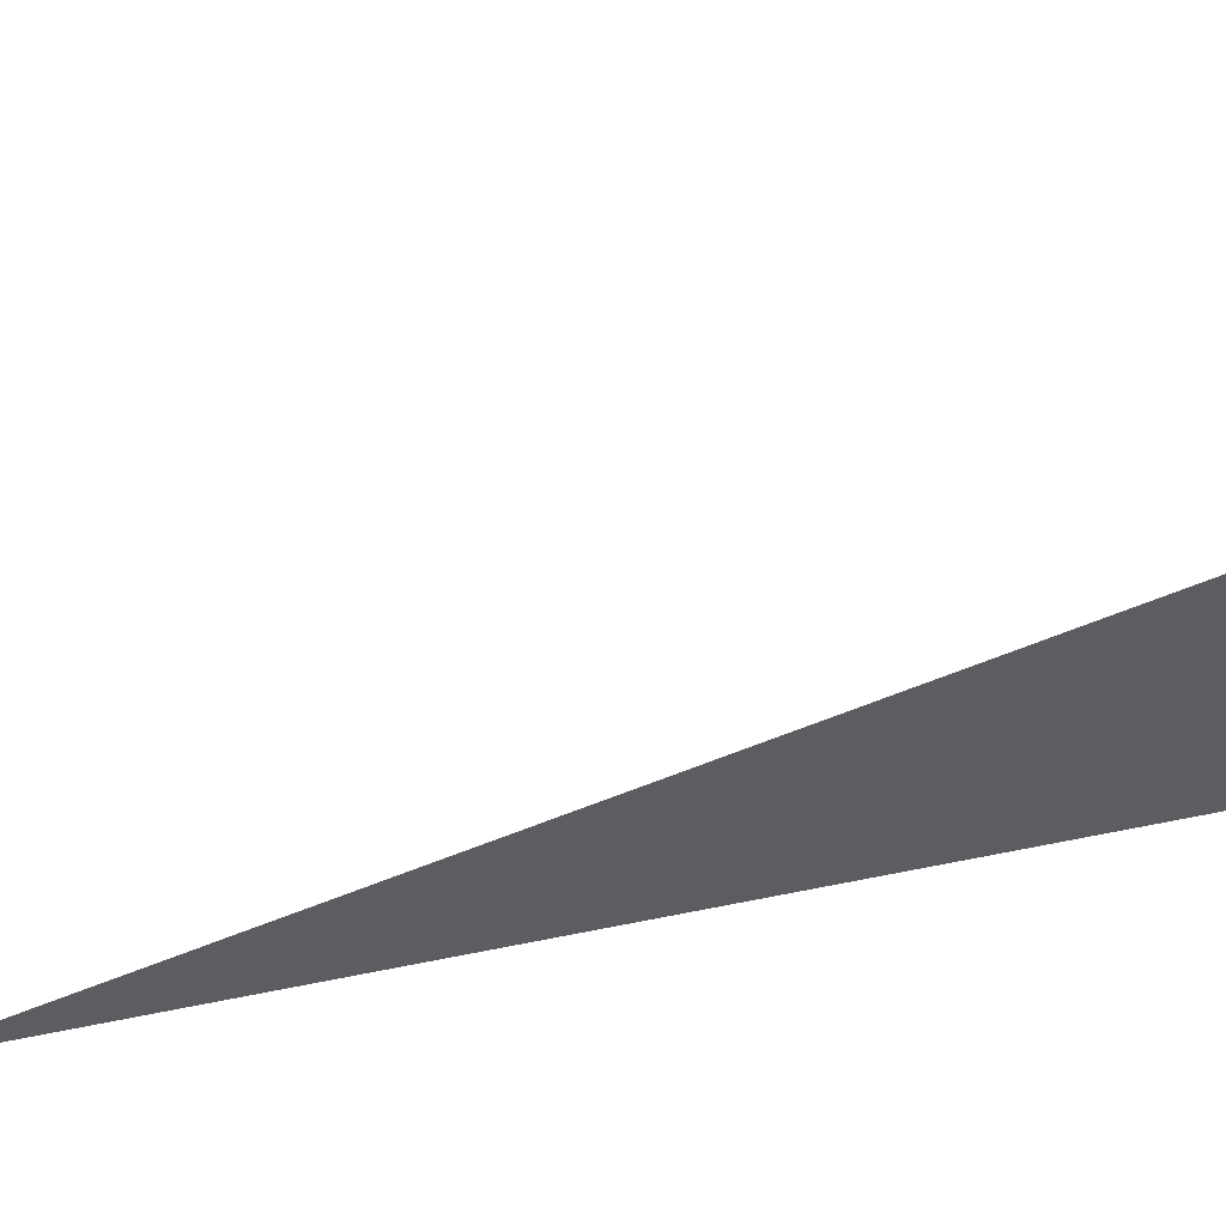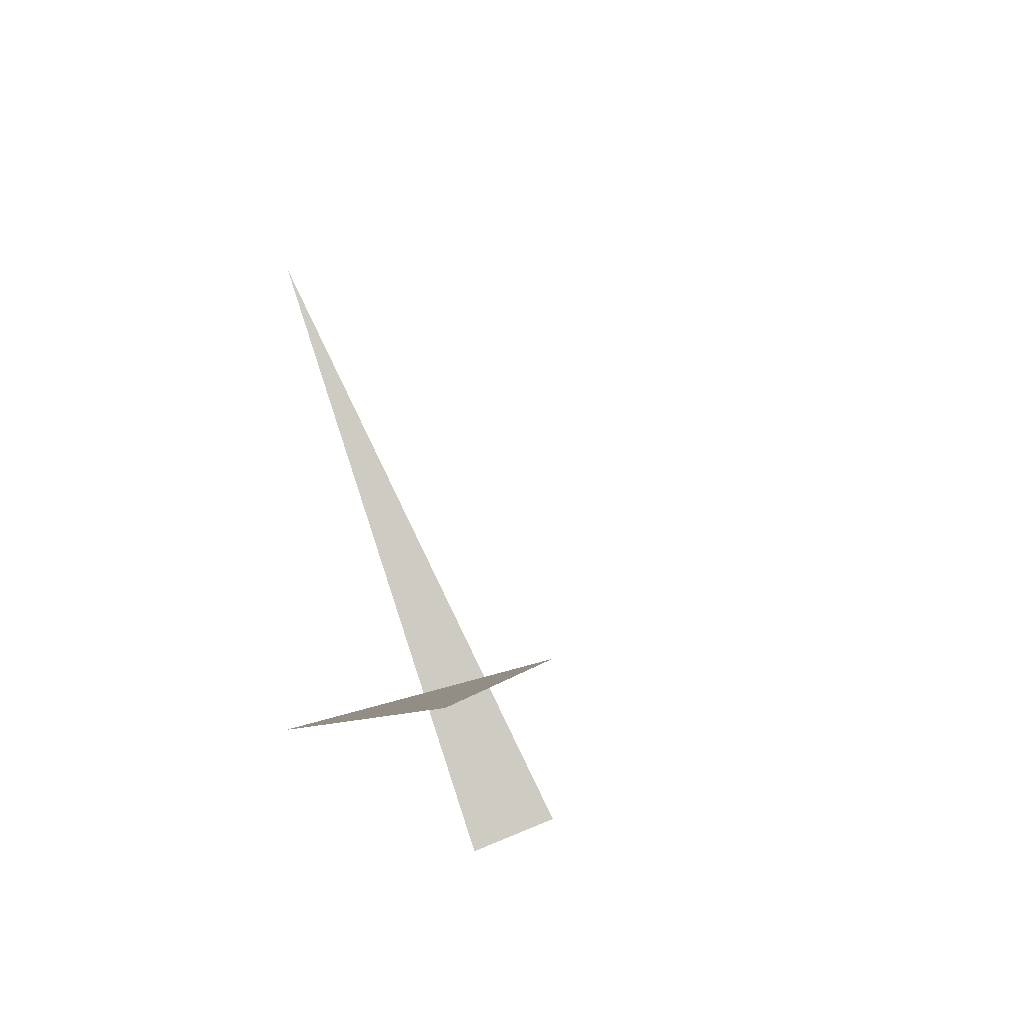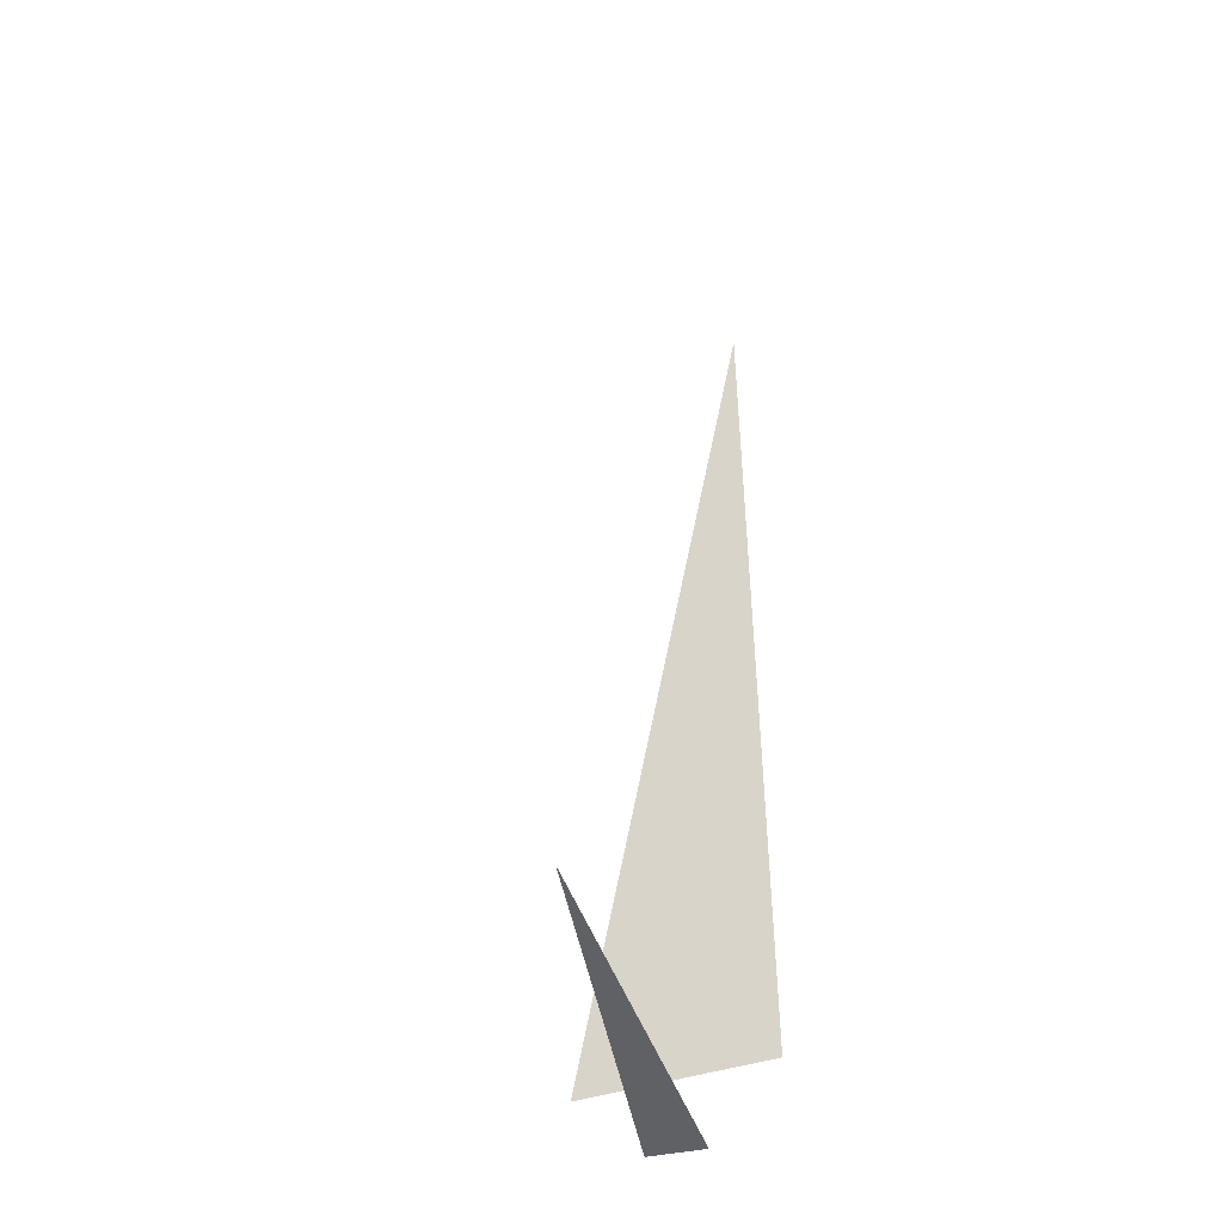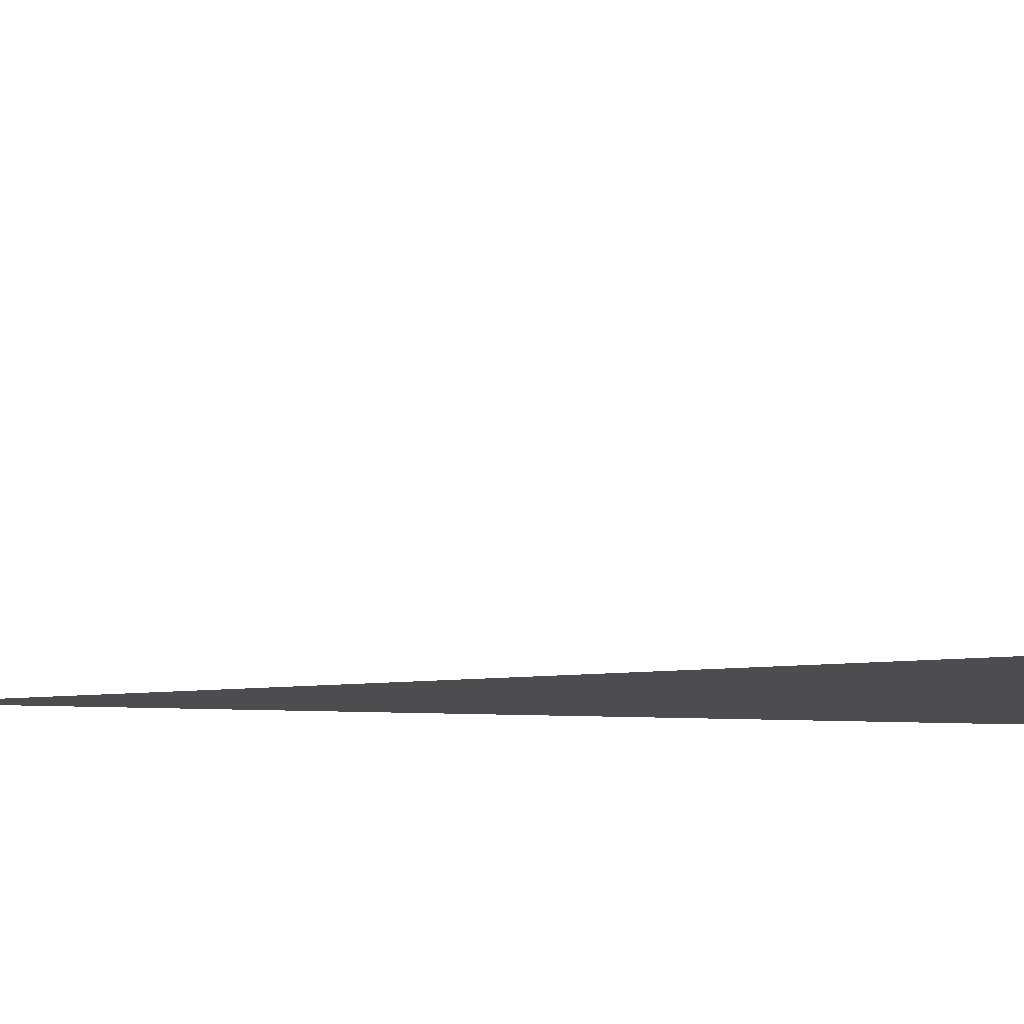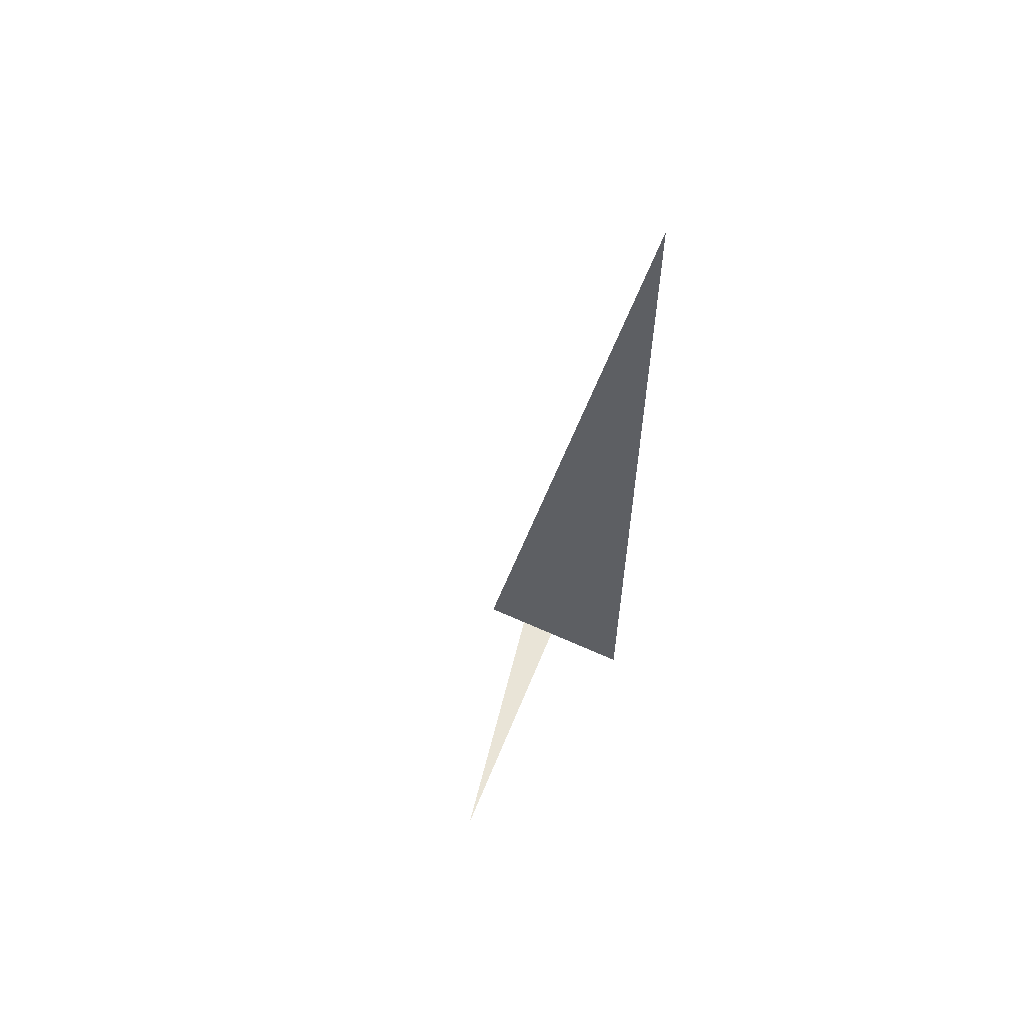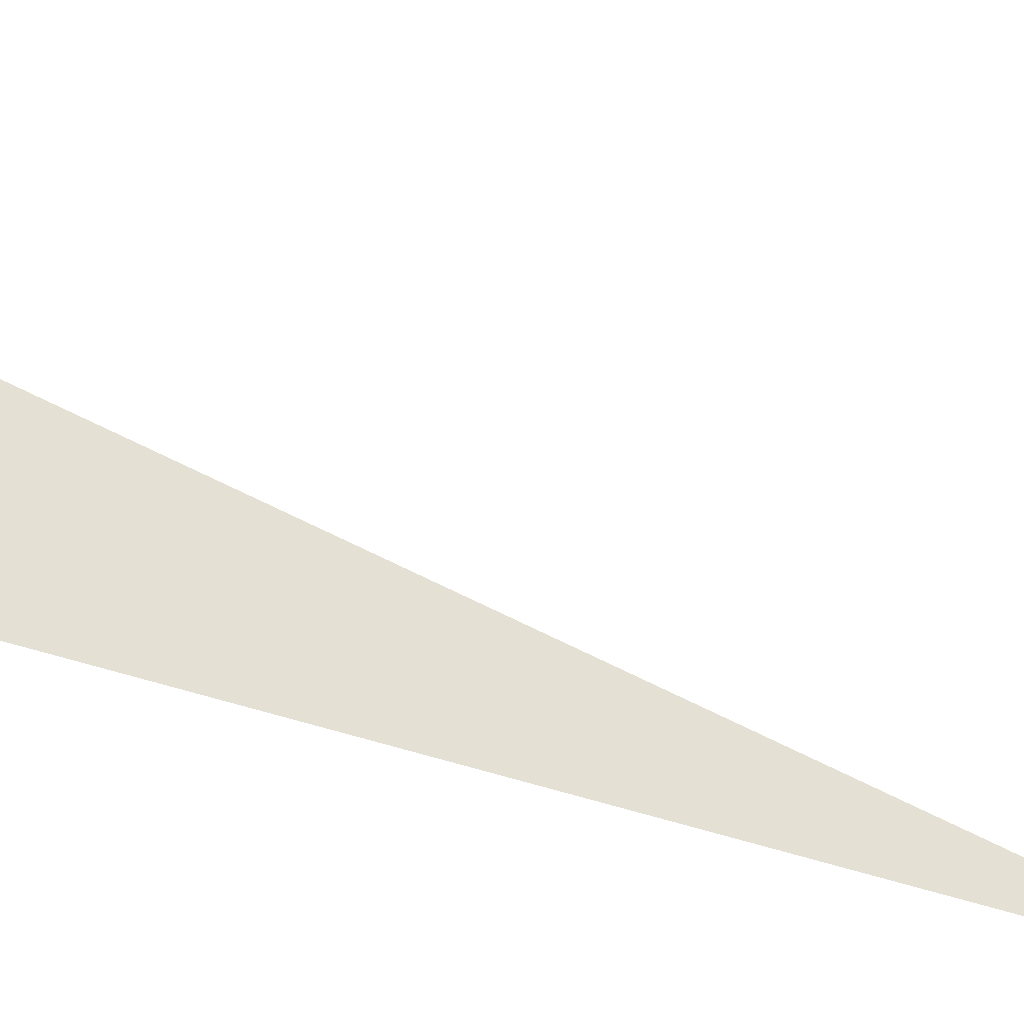
<metadata>
{"format":"obj","ext":"obj","renderer":"f3d","projection":"perspective","resolution":1024,"background":"white","views":[{"elev":-24.1,"azim":118.8,"up":"+Y"},{"elev":-3.9,"azim":-7.4,"up":"+Y"},{"elev":-45.5,"azim":-144.2,"up":"+Z"},{"elev":-1.0,"azim":117.1,"up":"+Y"},{"elev":60.9,"azim":-140.0,"up":"+Z"},{"elev":48.4,"azim":-71.3,"up":"+Y"}]}
</metadata>
<code>
v 0.5007 5.912 0
v -0.1243 5.744 3.33
v -0.1243 5.744 0
v 0.3162 5.463 0
v -0.1243 6.819 0
v 0.5006 5.537 0
f 1 2 3
f 4 5 6

</code>
